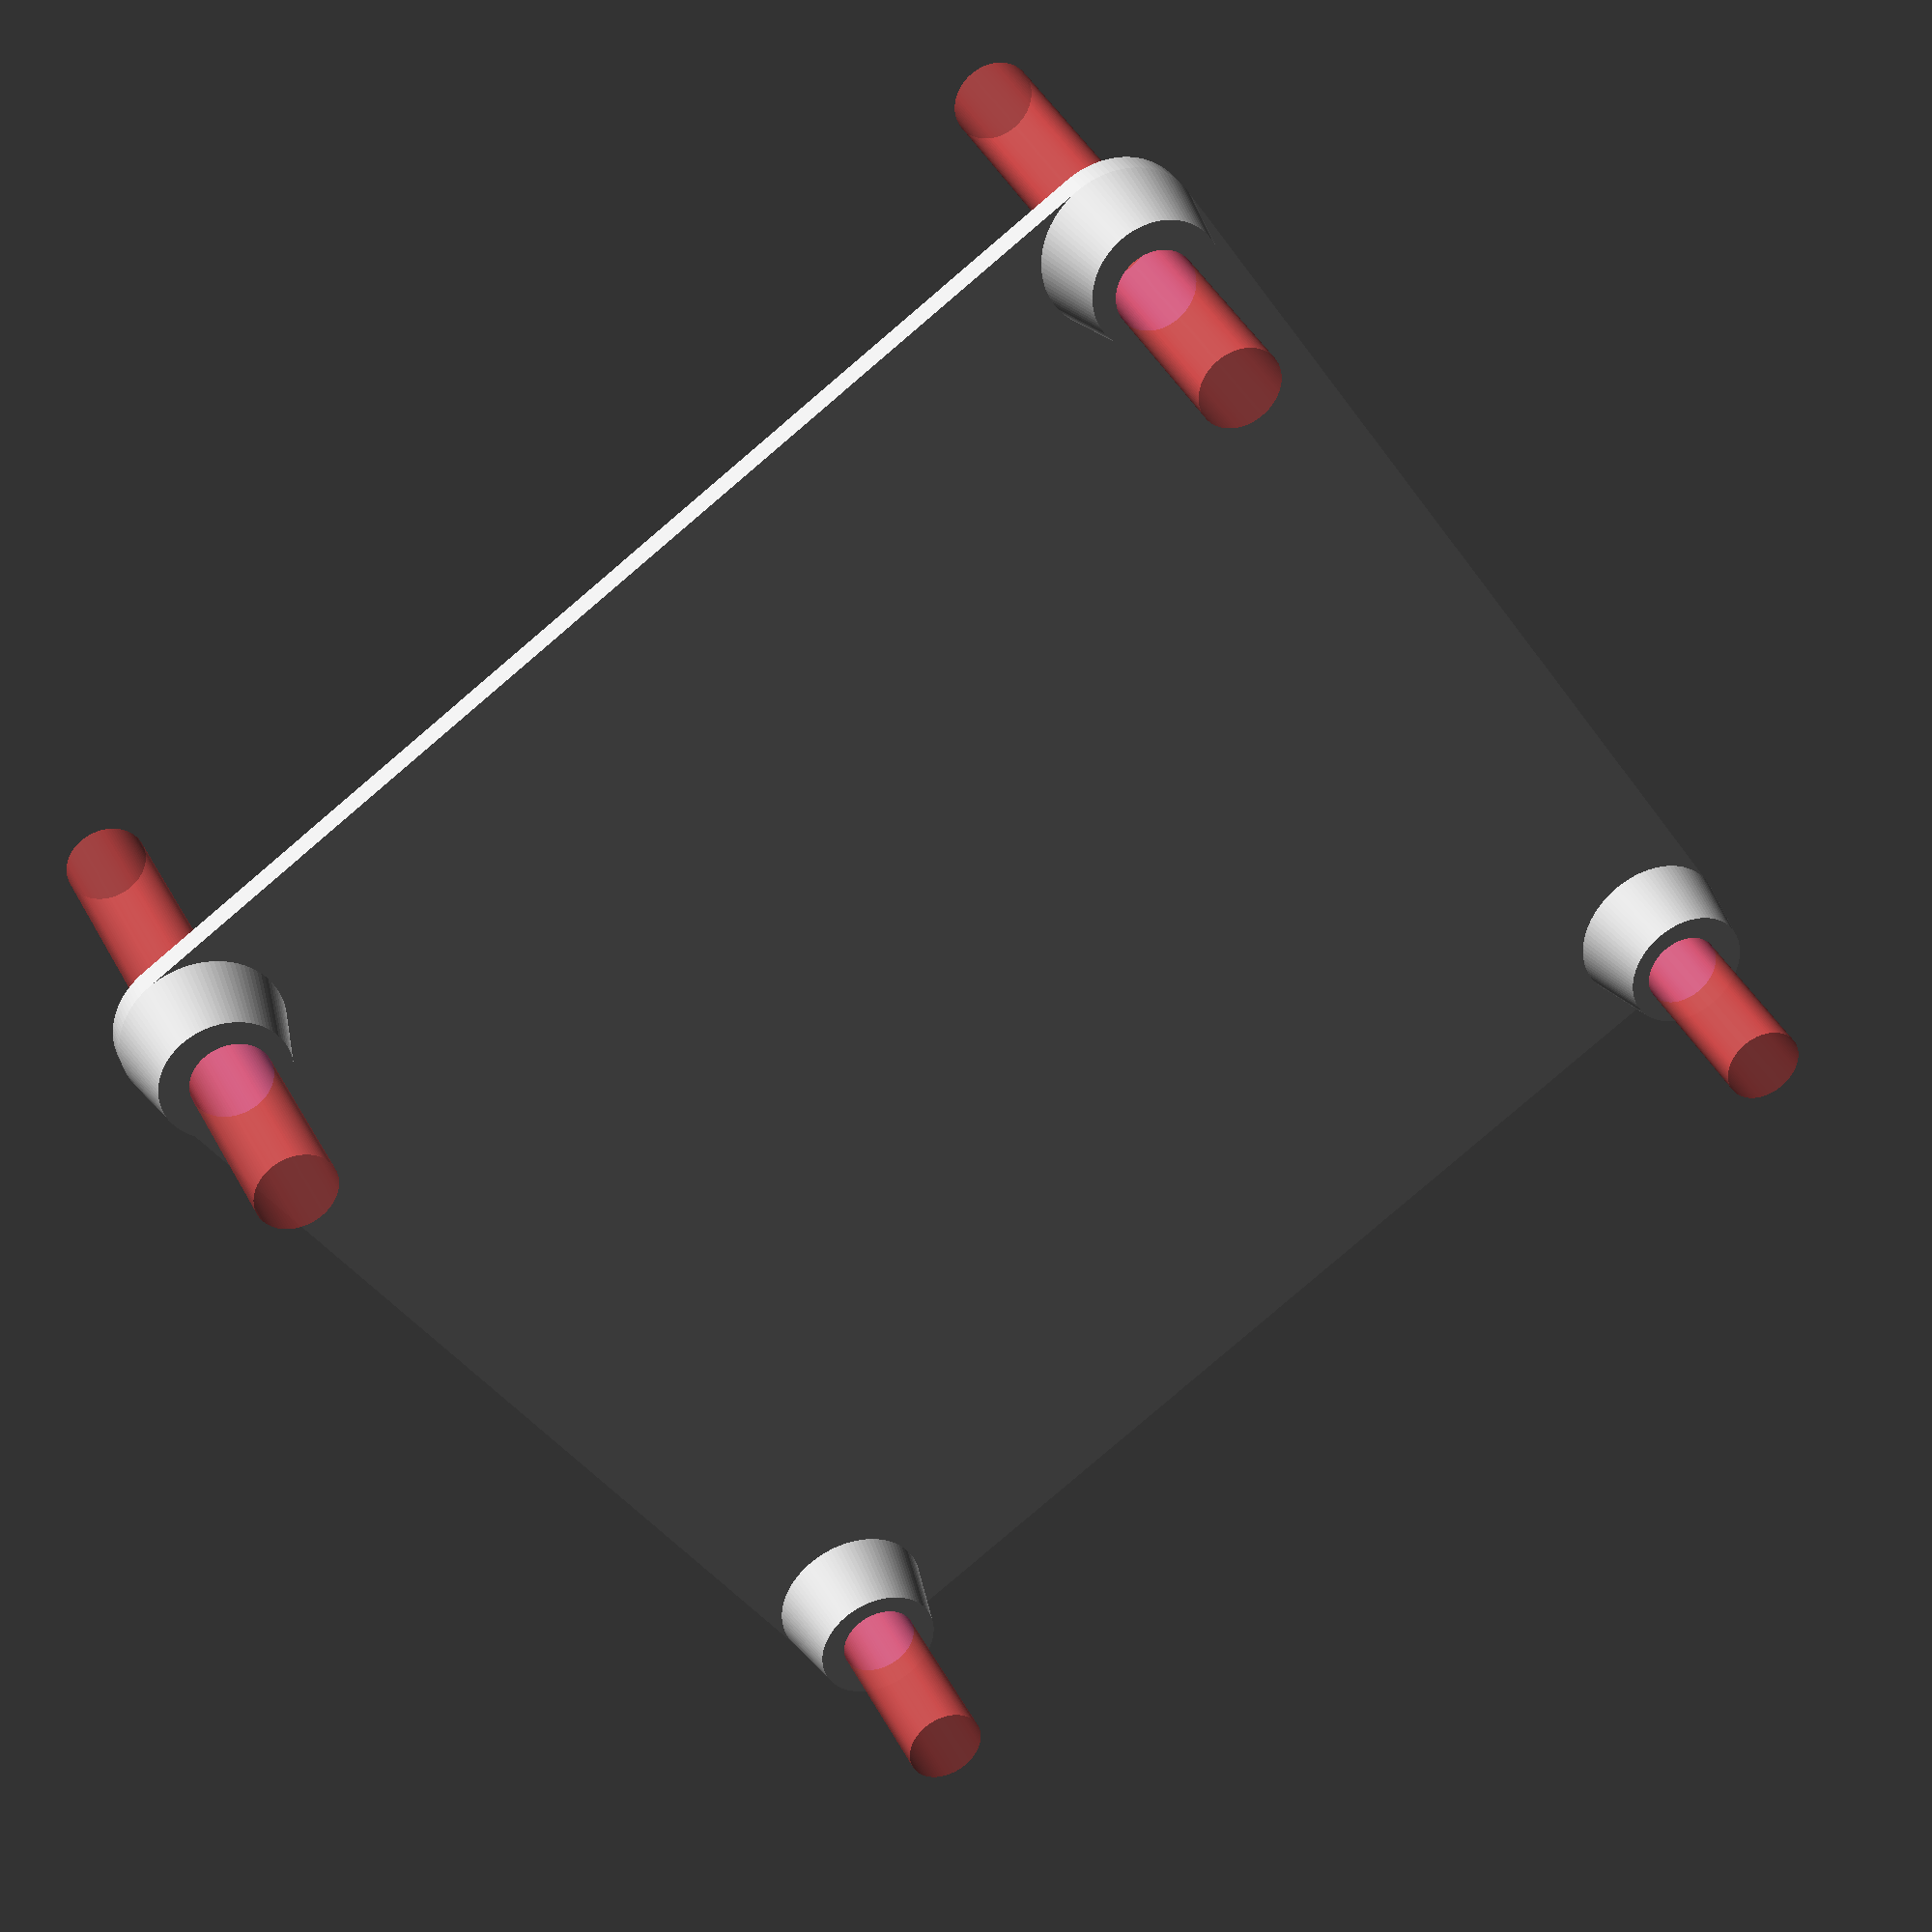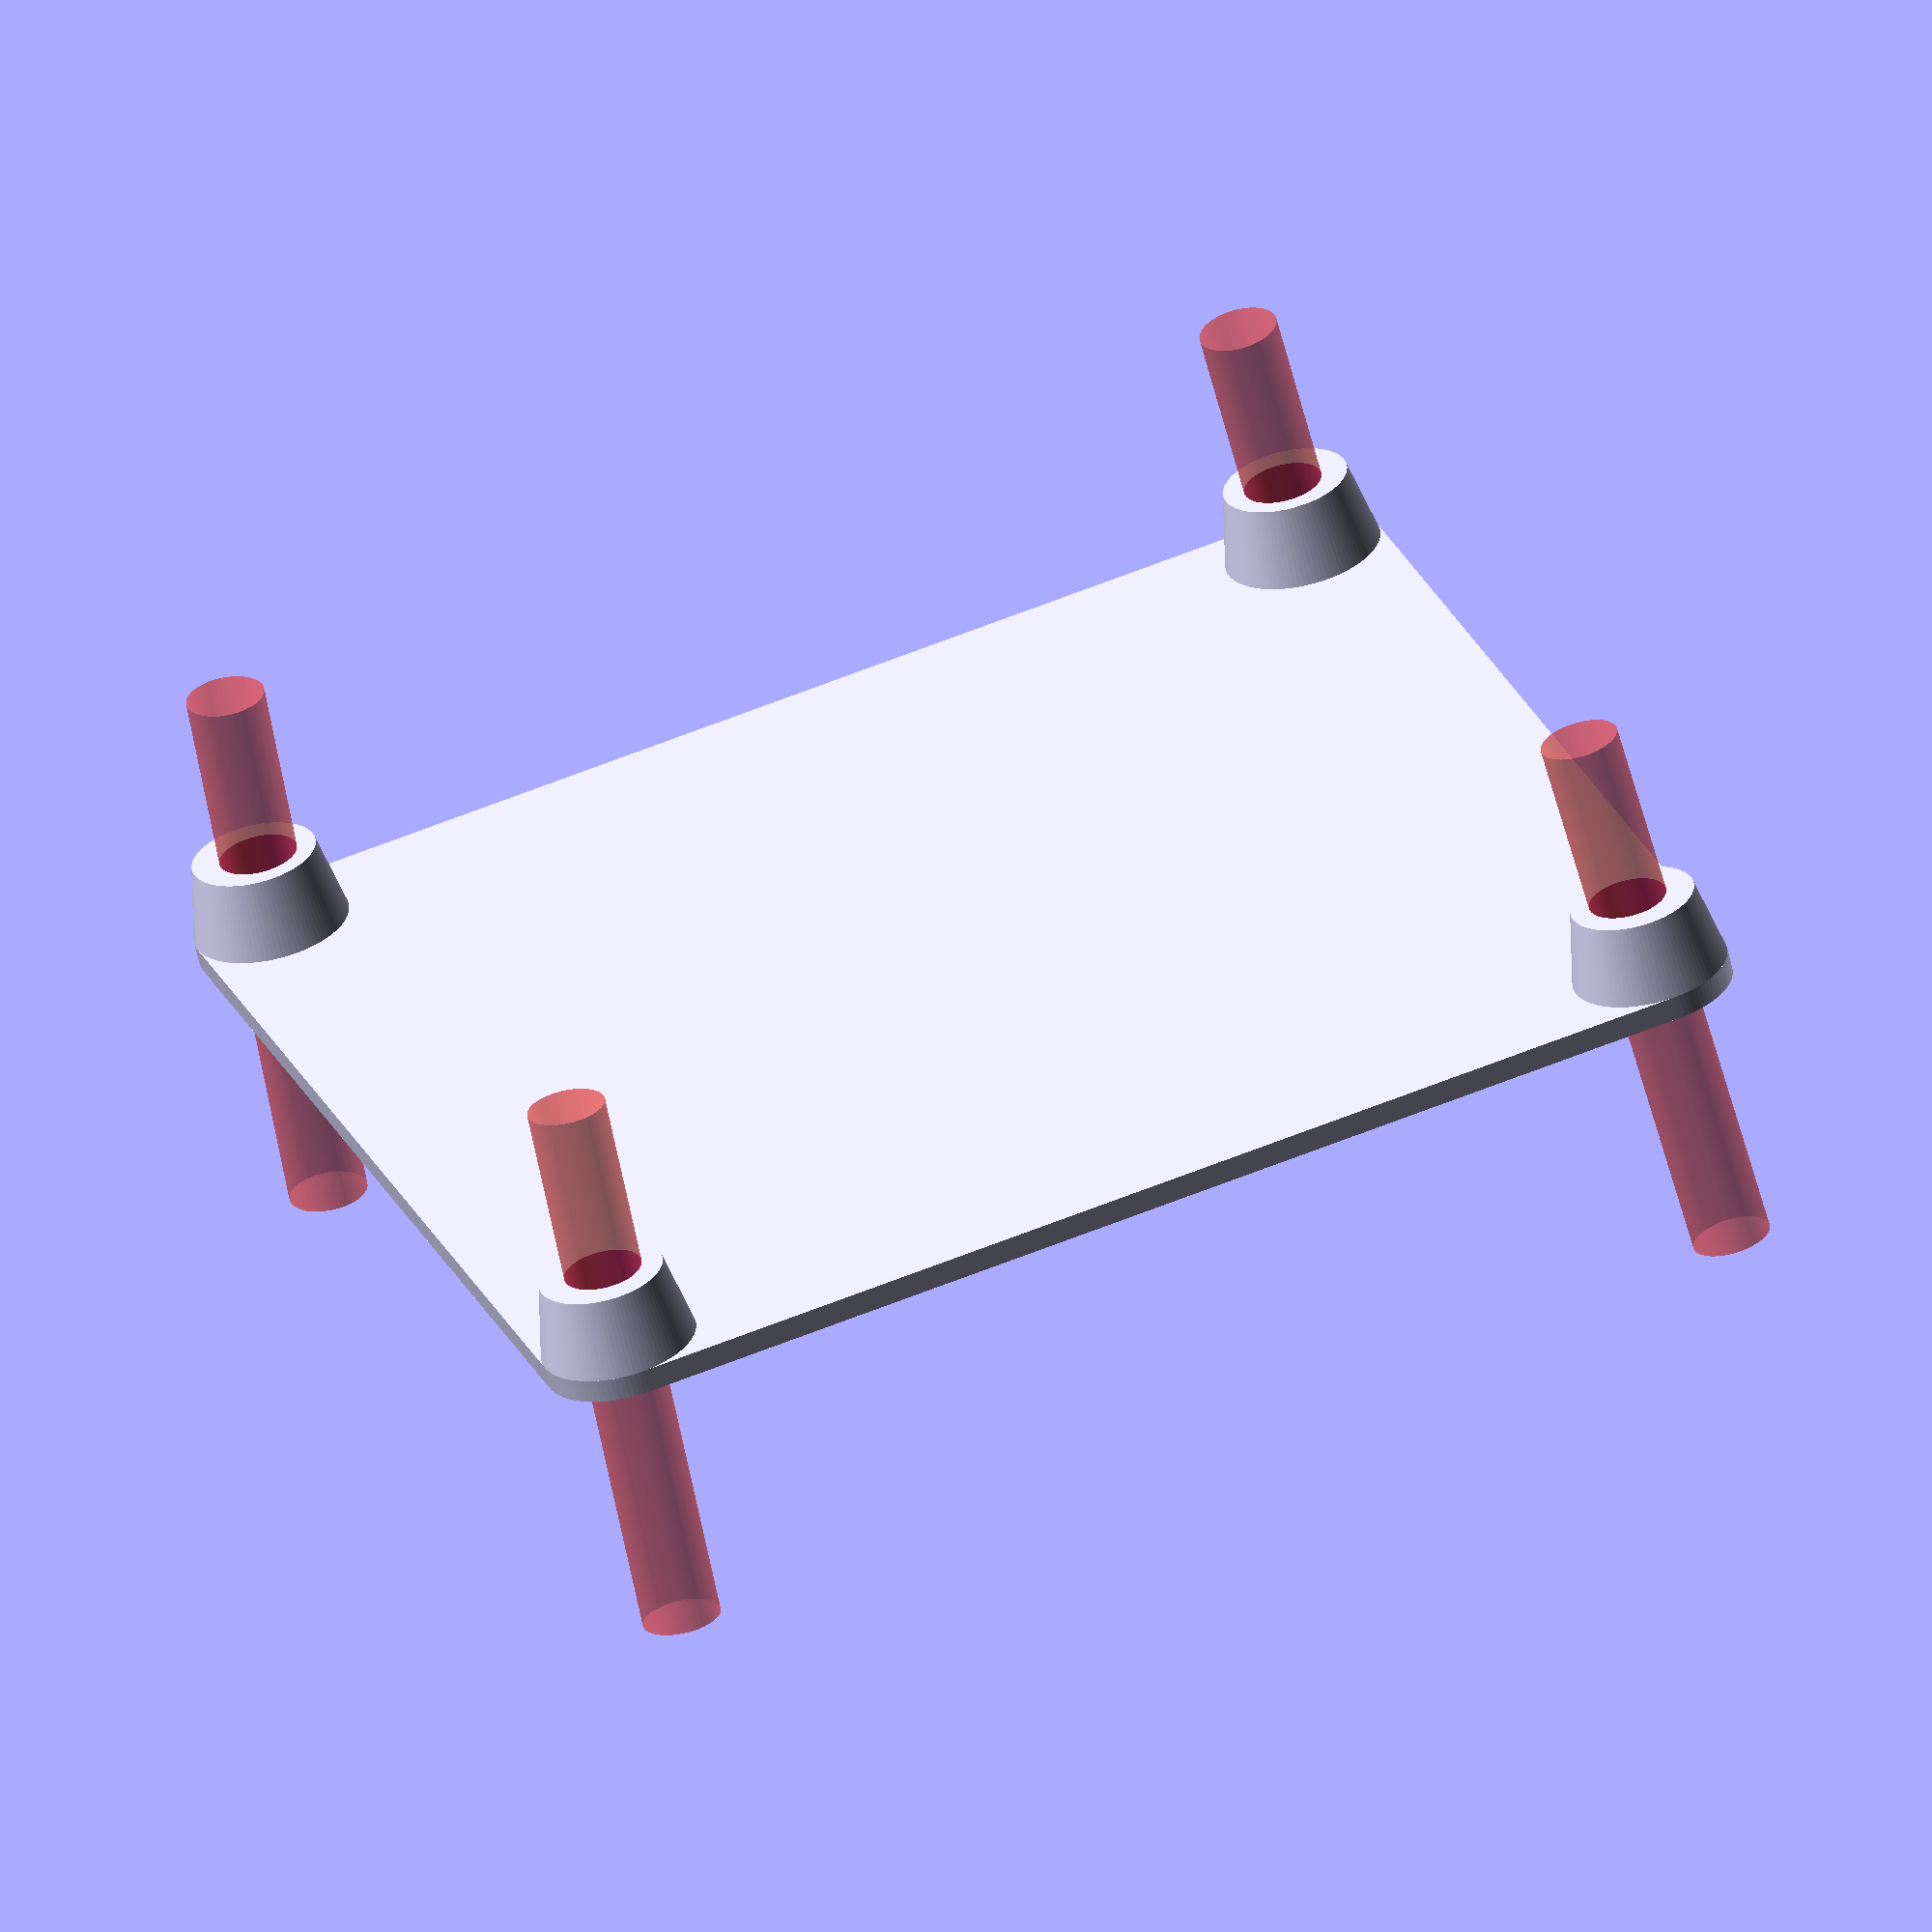
<openscad>
LEG_SPACING = 70;
LEG_DIA = 5;
LEG_ANGLE = 2;

MOUNT_DIA_BOT = 10;
MOUNT_DIA_TOP = 8;
MOUNT_HEIGHT = 5;

BASE_WIDTH = LEG_SPACING + MOUNT_DIA_BOT;
BASE_LENGTH = LEG_SPACING + MOUNT_DIA_BOT;
BASE_CORNER_DIA = MOUNT_DIA_BOT;

THICKNESS = 1.5;
HEIGHT = 12;

$fn = 100;

module legs() {
    for(i = [-1, 1]) {
        for(j = [-1, 1]) {
            translate([i * LEG_SPACING/2, j * LEG_SPACING/2, 0])
            rotate([j * LEG_ANGLE, -i * LEG_ANGLE, 0])
            cylinder(d = LEG_DIA, h = HEIGHT * 3, center = true);
        }
    }
}

module rounded_rect(width, length, height, corner_dia) {
    hull() {
        for(i = [-1, 1]) {
            for(j = [-1, 1]) {
                translate([i * (width-corner_dia)/2, j * (length-corner_dia)/2, 0])
                cylinder(d = corner_dia, h = height);
            }
        }
    }
}

module base() {
    union() {
        rounded_rect(BASE_WIDTH, BASE_LENGTH, THICKNESS, BASE_CORNER_DIA);
        for(i = [-1, 1]) {
            for(j = [-1, 1]) {
                translate([i * LEG_SPACING/2, j * LEG_SPACING/2, THICKNESS])
                cylinder(d1 = MOUNT_DIA_BOT, d2 = MOUNT_DIA_TOP, h = MOUNT_HEIGHT);
            }
        }
    }
}

difference() {
    base();
    #legs();
}

</openscad>
<views>
elev=325.2 azim=235.5 roll=337.6 proj=p view=solid
elev=242.5 azim=251.4 roll=167.1 proj=o view=solid
</views>
